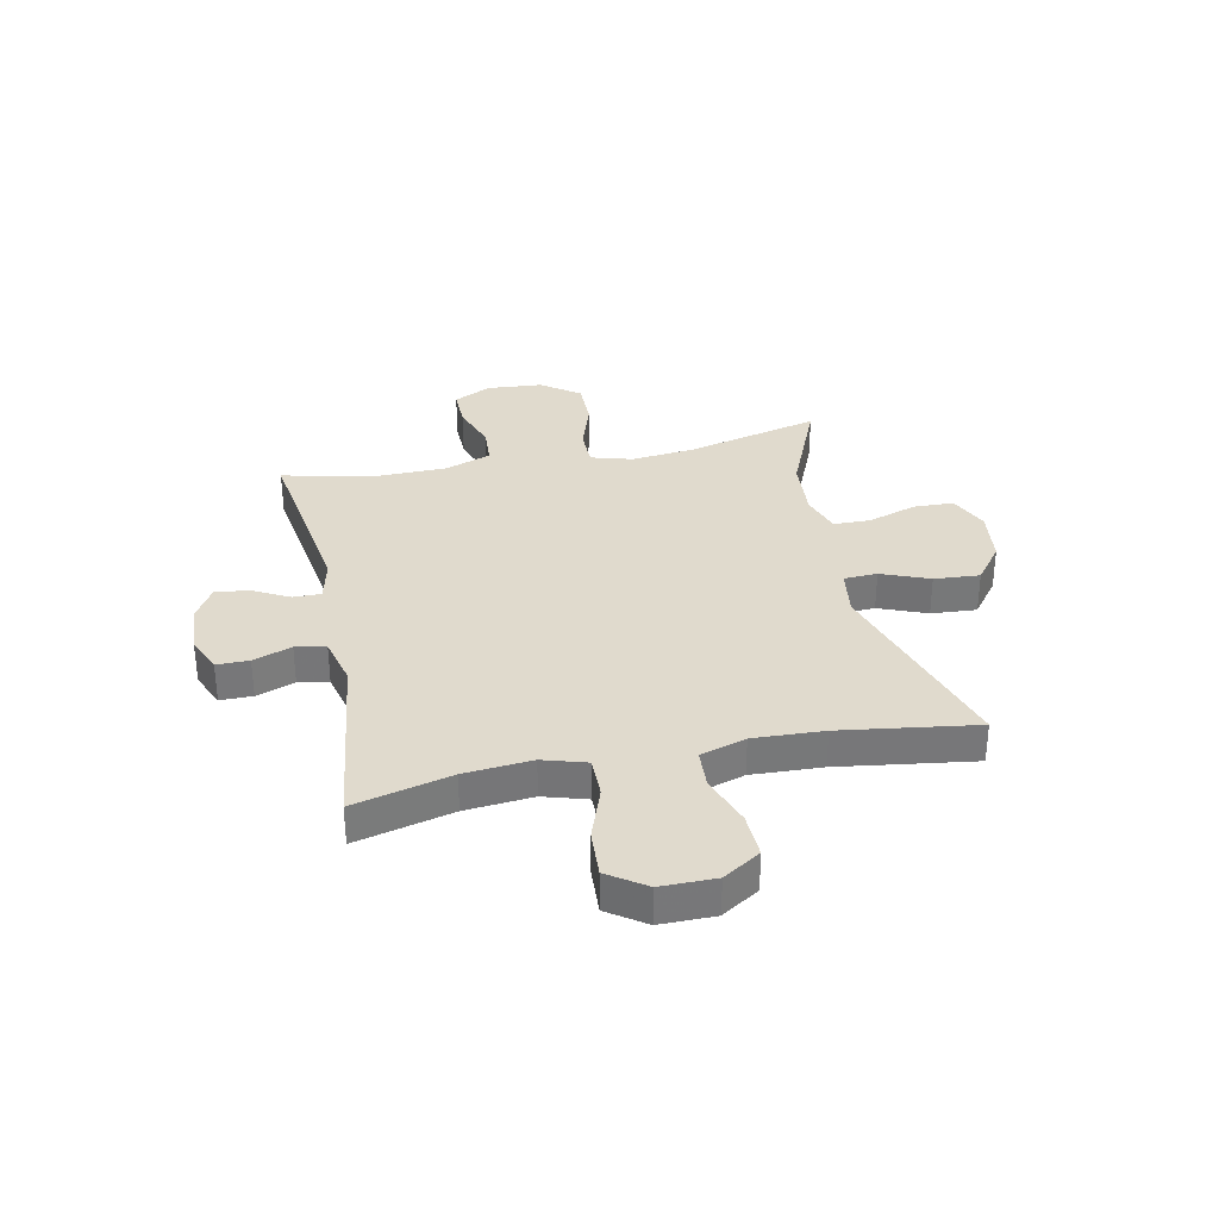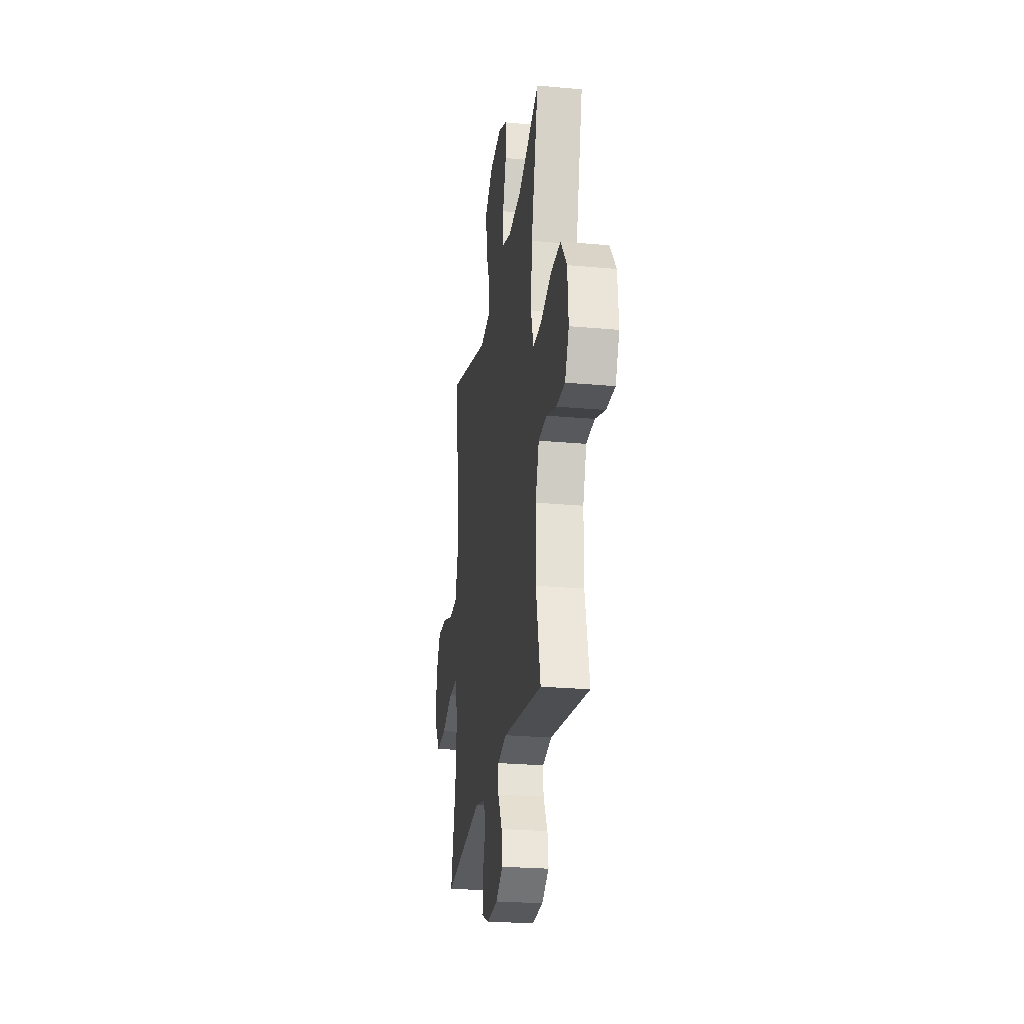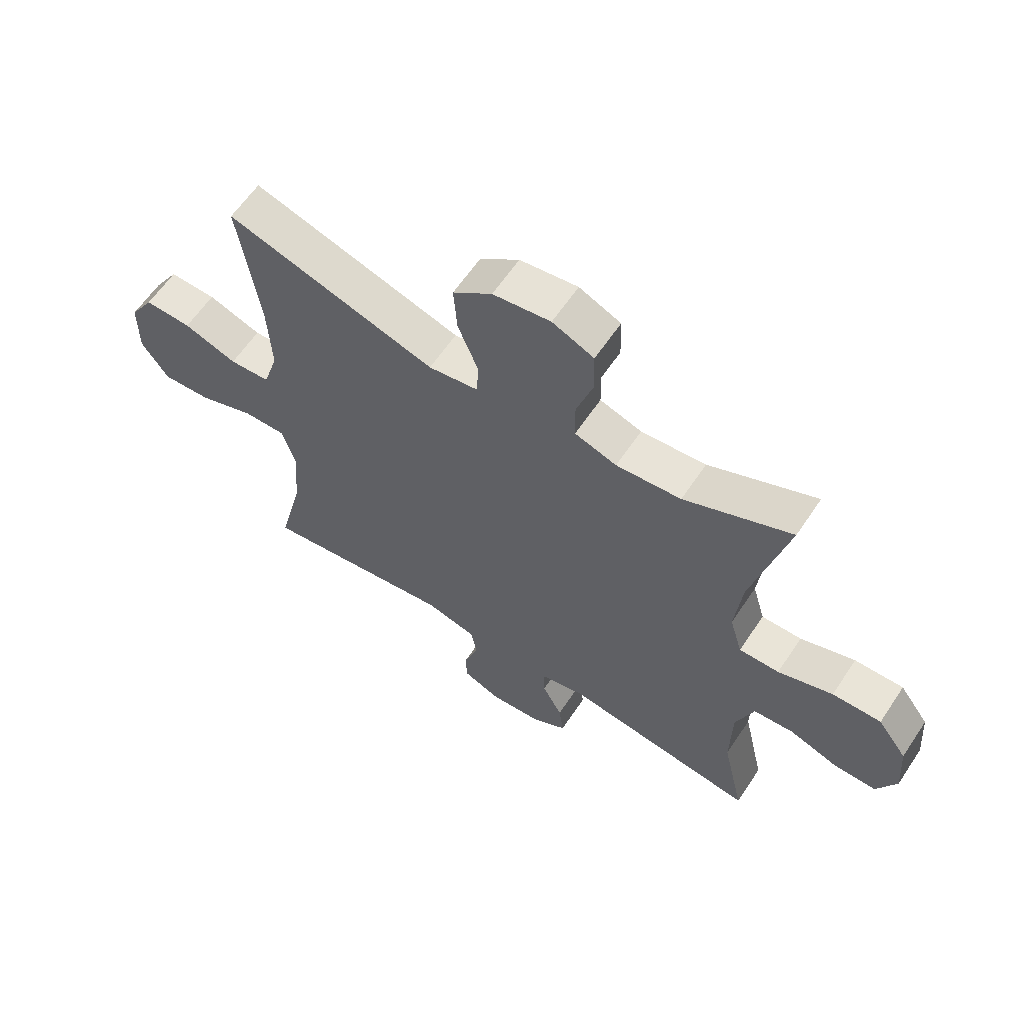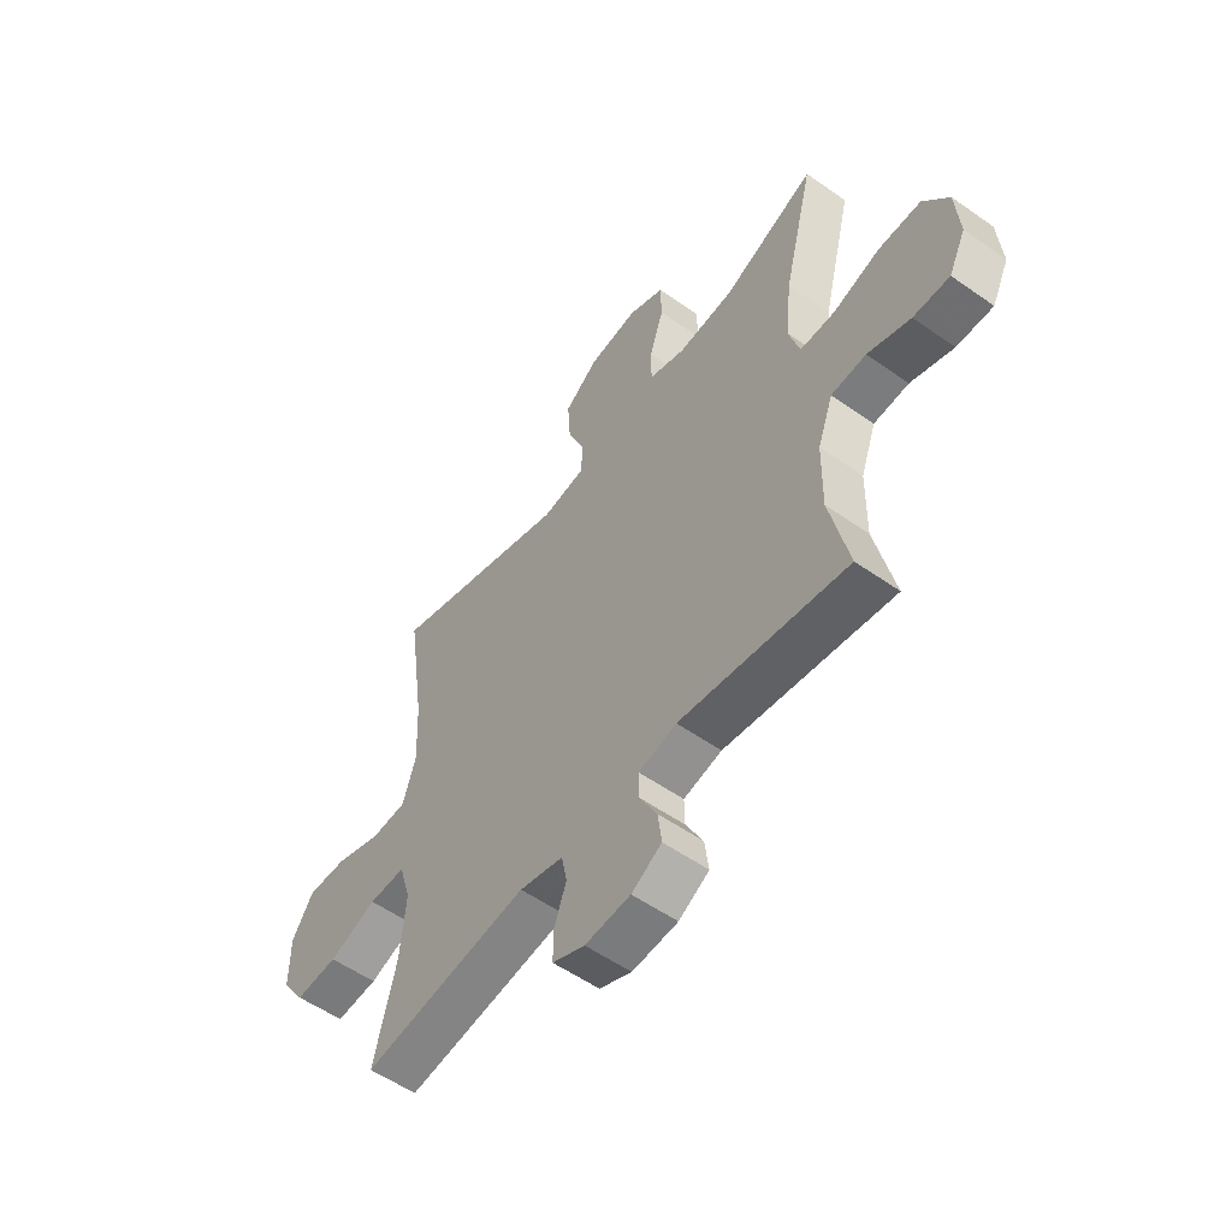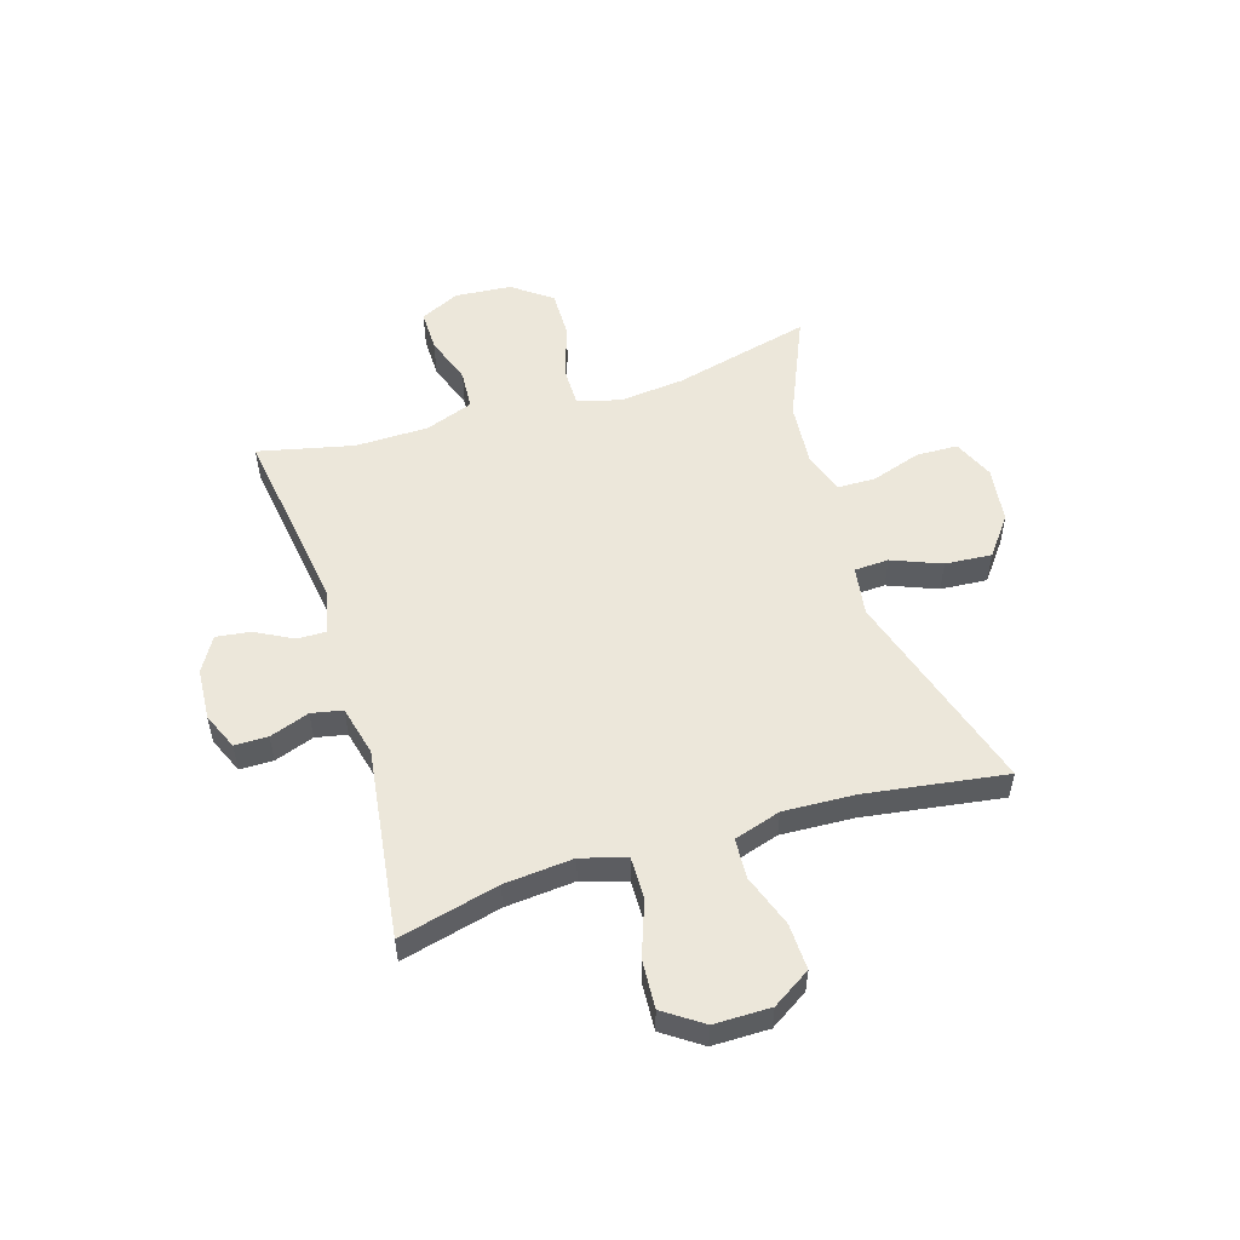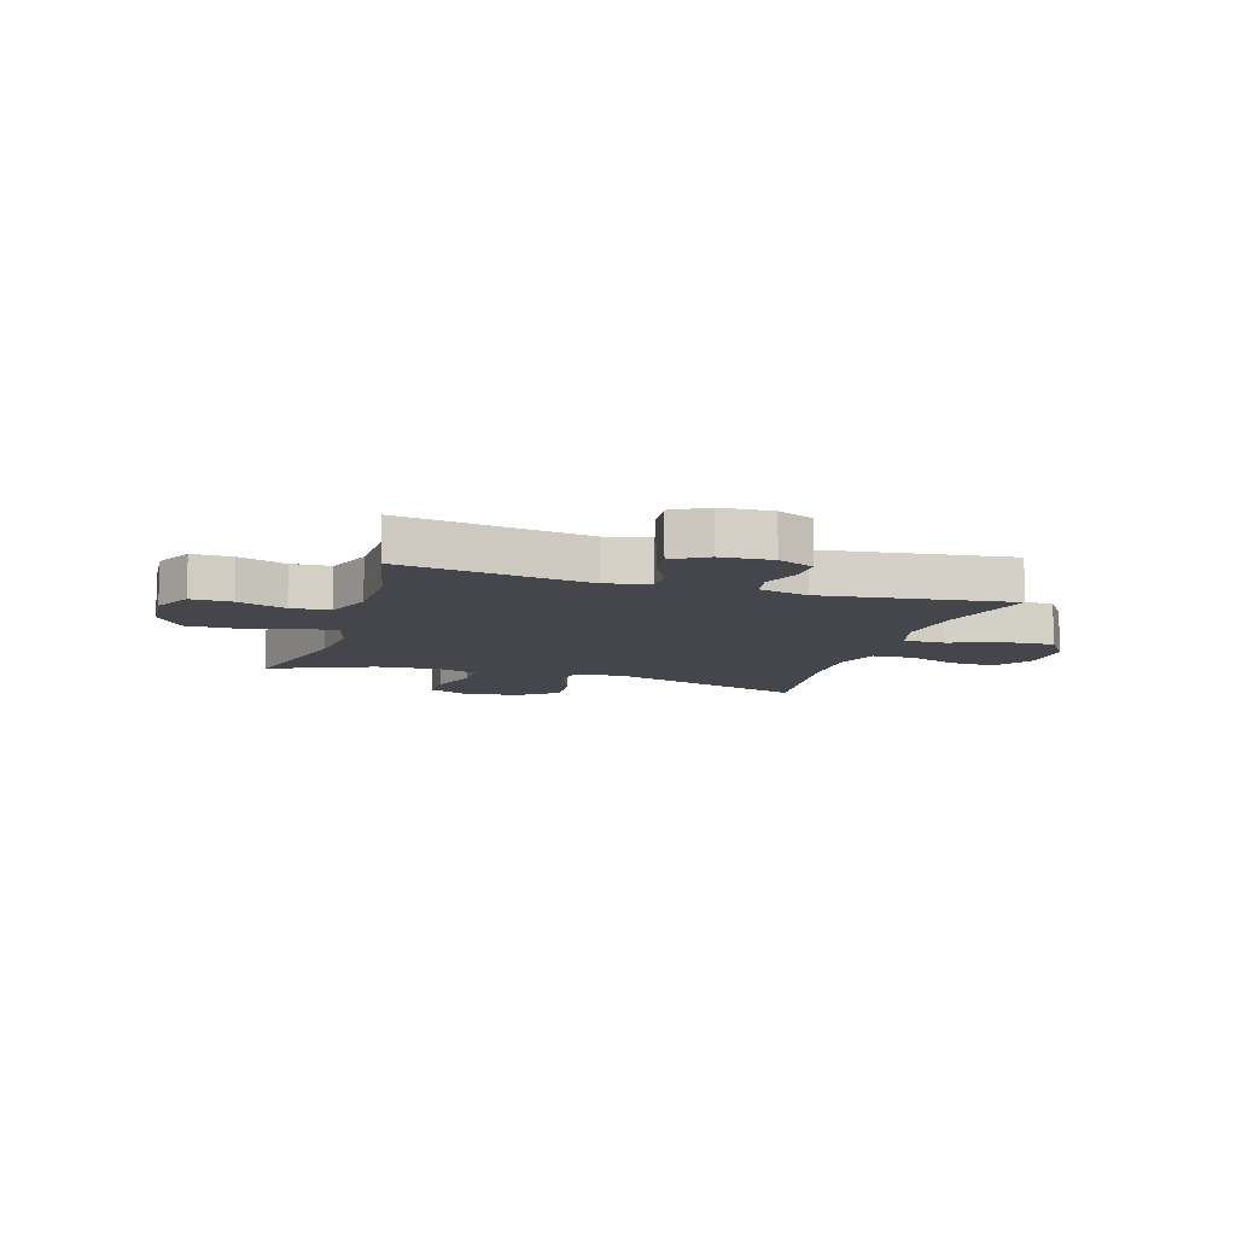
<metadata>
{"format":"obj","ext":"obj","renderer":"f3d","projection":"perspective","resolution":1024,"background":"white","views":[{"elev":33.1,"azim":-101.9,"up":"+Y"},{"elev":-25.1,"azim":81.6,"up":"+Z"},{"elev":61.2,"azim":33.6,"up":"+Z"},{"elev":-55.1,"azim":53.4,"up":"+Z"},{"elev":53.6,"azim":-107.1,"up":"+Y"},{"elev":-10.1,"azim":162.5,"up":"+Y"}]}
</metadata>
<code>
v 0.5 0.07 -0.5
v 0.163 0.07 -0.451
v 0.086 0.07 -0.469
v 0.087 0.07 -0.52
v 0.122 0.07 -0.586
v 0.13 0.07 -0.647
v 0.069 0.07 -0.683
v -0.023 0.07 -0.689
v -0.088 0.07 -0.661
v -0.088 0.07 -0.602
v -0.063 0.07 -0.532
v -0.074 0.07 -0.477
v -0.163 0.07 -0.455
v -0.5 0.07 -0.5
v -0.456 0.07 -0.323
v -0.445 0.07 -0.2
v -0.469 0.07 -0.121
v -0.543 0.07 -0.122
v -0.64 0.07 -0.157
v -0.726 0.07 -0.162
v -0.773 0.07 -0.094
v -0.773 0.07 0.006
v -0.73 0.07 0.074
v -0.648 0.07 0.071
v -0.555 0.07 0.038
v -0.484 0.07 0.042
v -0.458 0.07 0.125
v -0.464 0.07 0.253
v -0.5 0.07 0.5
v -0.135 0.07 0.388
v -0.048 0.07 0.401
v -0.045 0.07 0.462
v -0.08 0.07 0.549
v -0.086 0.07 0.632
v -0.018 0.07 0.684
v 0.082 0.07 0.697
v 0.154 0.07 0.665
v 0.156 0.07 0.591
v 0.127 0.07 0.503
v 0.128 0.07 0.435
v 0.201 0.07 0.411
v 0.314 0.07 0.42
v 0.5 0.07 0.5
v 0.439 0.07 0.255
v 0.427 0.07 0.139
v 0.449 0.07 0.064
v 0.519 0.07 0.064
v 0.614 0.07 0.095
v 0.699 0.07 0.096
v 0.75 0.07 0.027
v 0.758 0.07 -0.074
v 0.724 0.07 -0.143
v 0.651 0.07 -0.142
v 0.565 0.07 -0.112
v 0.495 0.07 -0.117
v 0.464 0.07 -0.202
v 0.462 0.07 -0.332
v 0.5 0 -0.5
v 0.163 0 -0.451
v 0.086 0 -0.469
v 0.087 0 -0.52
v 0.122 0 -0.586
v 0.13 0 -0.647
v 0.069 0 -0.683
v -0.023 0 -0.689
v -0.088 0 -0.661
v -0.088 0 -0.602
v -0.063 0 -0.532
v -0.074 0 -0.477
v -0.163 0 -0.455
v -0.5 0 -0.5
v -0.456 0 -0.323
v -0.445 0 -0.2
v -0.469 0 -0.121
v -0.543 0 -0.122
v -0.64 0 -0.157
v -0.726 0 -0.162
v -0.773 0 -0.094
v -0.773 0 0.006
v -0.73 0 0.074
v -0.648 0 0.071
v -0.555 0 0.038
v -0.484 0 0.042
v -0.458 0 0.125
v -0.464 0 0.253
v -0.5 0 0.5
v -0.135 0 0.388
v -0.048 0 0.401
v -0.045 0 0.462
v -0.08 0 0.549
v -0.086 0 0.632
v -0.018 0 0.684
v 0.082 0 0.697
v 0.154 0 0.665
v 0.156 0 0.591
v 0.127 0 0.503
v 0.128 0 0.435
v 0.201 0 0.411
v 0.314 0 0.42
v 0.5 0 0.5
v 0.439 0 0.255
v 0.427 0 0.139
v 0.449 0 0.064
v 0.519 0 0.064
v 0.614 0 0.095
v 0.699 0 0.096
v 0.75 0 0.027
v 0.758 0 -0.074
v 0.724 0 -0.143
v 0.651 0 -0.142
v 0.565 0 -0.112
v 0.495 0 -0.117
v 0.464 0 -0.202
v 0.462 0 -0.332
f 52 53 54
f 51 52 54
f 50 51 54
f 49 50 54
f 48 49 54
f 47 48 54
f 46 47 54 55
f 45 46 55 56
f 42 43 44
f 41 42 44 45
f 45 56 57
f 41 45 57
f 40 41 57
f 37 38 39
f 36 37 39
f 35 36 39
f 34 35 39
f 33 34 39
f 32 33 39
f 31 32 39 40
f 28 29 30
f 27 28 30 31
f 57 1 2
f 40 57 2
f 31 40 2
f 27 31 2
f 26 27 2
f 23 24 25
f 22 23 25
f 21 22 25
f 20 21 25
f 19 20 25
f 18 19 25
f 13 14 15
f 12 13 15 16
f 9 10 11
f 8 9 11
f 7 8 11
f 6 7 11
f 5 6 11
f 4 5 11
f 3 4 11 12
f 12 16 17
f 3 12 17
f 2 3 17
f 17 18 25 26
f 2 17 26
f 111 110 109
f 111 109 108
f 111 108 107
f 111 107 106
f 111 106 105
f 111 105 104
f 112 111 104 103
f 113 112 103 102
f 101 100 99
f 102 101 99 98
f 114 113 102
f 114 102 98
f 114 98 97
f 96 95 94
f 96 94 93
f 96 93 92
f 96 92 91
f 96 91 90
f 96 90 89
f 97 96 89 88
f 87 86 85
f 88 87 85 84
f 59 58 114
f 59 114 97
f 59 97 88
f 59 88 84
f 59 84 83
f 82 81 80
f 82 80 79
f 82 79 78
f 82 78 77
f 82 77 76
f 82 76 75
f 72 71 70
f 73 72 70 69
f 68 67 66
f 68 66 65
f 68 65 64
f 68 64 63
f 68 63 62
f 68 62 61
f 69 68 61 60
f 74 73 69
f 74 69 60
f 74 60 59
f 83 82 75 74
f 83 74 59
f 1 58 59 2
f 2 59 60 3
f 3 60 61 4
f 4 61 62 5
f 5 62 63 6
f 6 63 64 7
f 7 64 65 8
f 8 65 66 9
f 9 66 67 10
f 10 67 68 11
f 11 68 69 12
f 12 69 70 13
f 13 70 71 14
f 14 71 72 15
f 15 72 73 16
f 16 73 74 17
f 17 74 75 18
f 18 75 76 19
f 19 76 77 20
f 20 77 78 21
f 21 78 79 22
f 22 79 80 23
f 23 80 81 24
f 24 81 82 25
f 25 82 83 26
f 26 83 84 27
f 27 84 85 28
f 28 85 86 29
f 29 86 87 30
f 30 87 88 31
f 31 88 89 32
f 32 89 90 33
f 33 90 91 34
f 34 91 92 35
f 35 92 93 36
f 36 93 94 37
f 37 94 95 38
f 38 95 96 39
f 39 96 97 40
f 40 97 98 41
f 41 98 99 42
f 42 99 100 43
f 43 100 101 44
f 44 101 102 45
f 45 102 103 46
f 46 103 104 47
f 47 104 105 48
f 48 105 106 49
f 49 106 107 50
f 50 107 108 51
f 51 108 109 52
f 52 109 110 53
f 53 110 111 54
f 54 111 112 55
f 55 112 113 56
f 56 113 114 57
f 57 114 58 1

</code>
